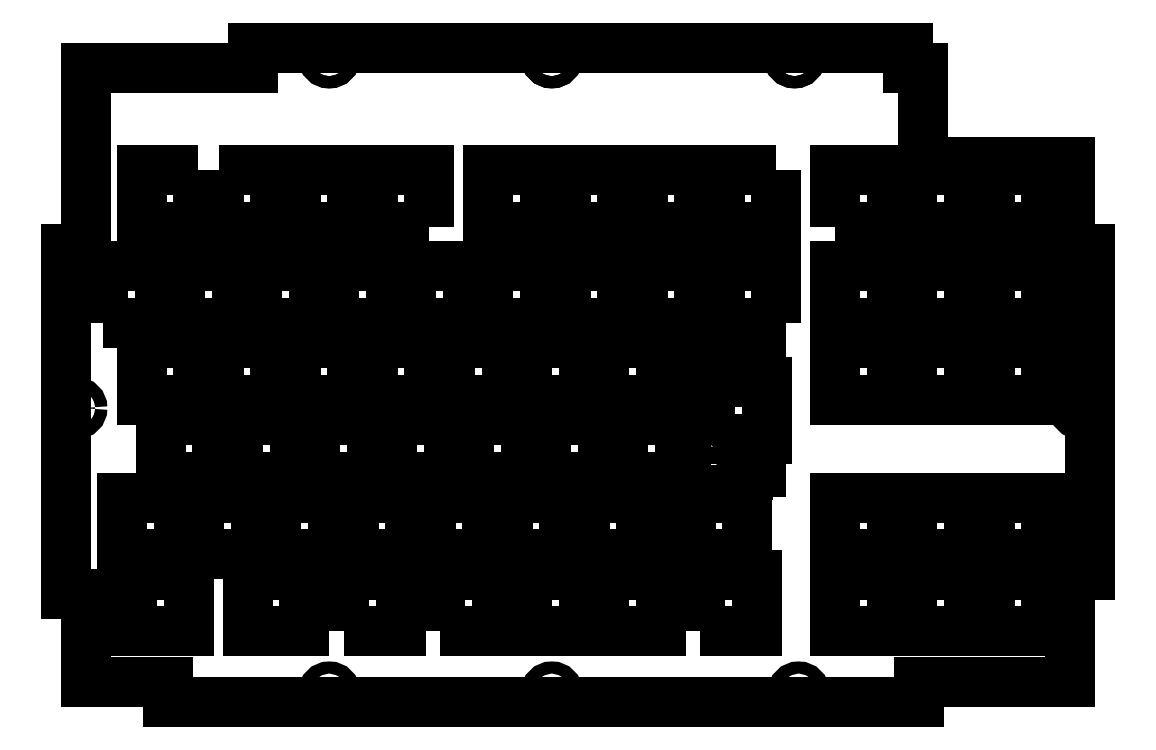
<metadata>
{"format":"dxf","ext":"dxf","renderer":"ezdxf+matplotlib","layout":"modelspace","background":"white","min_lineweight":24,"dpi":150}
</metadata>
<code>
0
SECTION
2
ENTITIES
0
LWPOLYLINE
8
0
90
4
70
1
43
0
10
87.44
20
12.55
10
101.4
20
12.55
10
101.4
20
26.55
10
87.44
20
26.55
0
LWPOLYLINE
8
0
90
4
70
1
43
0
10
11.24
20
26.55
10
11.24
20
12.55
10
25.24
20
12.55
10
25.24
20
26.55
0
LWPOLYLINE
8
0
90
4
70
1
43
0
10
237.2
20
26.55
10
223.2
20
26.55
10
223.2
20
12.55
10
237.2
20
12.55
0
LWPOLYLINE
8
0
90
4
70
1
43
0
10
151.7
20
12.55
10
165.7
20
12.55
10
165.7
20
26.55
10
151.7
20
26.55
0
LWPOLYLINE
8
0
90
4
70
1
43
0
10
122.9
20
26.55
10
108.9
20
26.55
10
108.9
20
12.55
10
122.9
20
12.55
0
LWPOLYLINE
8
0
90
4
70
1
43
0
10
127.9
20
12.55
10
141.9
20
12.55
10
141.9
20
26.55
10
127.9
20
26.55
0
LWPOLYLINE
8
0
90
4
70
1
43
0
10
63.63
20
12.55
10
77.63
20
12.55
10
77.63
20
26.55
10
63.63
20
26.55
0
LWPOLYLINE
8
0
90
4
70
1
43
0
10
53.81
20
26.55
10
39.81
20
26.55
10
39.81
20
12.55
10
53.81
20
12.55
0
LWPOLYLINE
8
0
90
4
70
1
43
0
10
218.1
20
12.55
10
218.1
20
26.55
10
204.1
20
26.55
10
204.1
20
12.55
0
LWPOLYLINE
8
0
90
4
70
1
43
0
10
199.1
20
12.55
10
199.1
20
26.55
10
185.1
20
26.55
10
185.1
20
12.55
0
LWPOLYLINE
8
0
90
4
70
1
43
0
10
199.1
20
31.6
10
199.1
20
45.6
10
185.1
20
45.6
10
185.1
20
31.6
0
LWPOLYLINE
8
0
90
4
70
1
43
0
10
163.4
20
45.6
10
149.4
20
45.6
10
149.4
20
31.6
10
163.4
20
31.6
0
LWPOLYLINE
8
0
90
4
70
1
43
0
10
137.2
20
45.6
10
123.2
20
45.6
10
123.2
20
31.6
10
137.2
20
31.6
0
LWPOLYLINE
8
0
90
4
70
1
43
0
10
223.2
20
31.6
10
237.2
20
31.6
10
237.2
20
45.6
10
223.2
20
45.6
0
LWPOLYLINE
8
0
90
4
70
1
43
0
10
204.1
20
31.6
10
218.1
20
31.6
10
218.1
20
45.6
10
204.1
20
45.6
0
LWPOLYLINE
8
0
90
4
70
1
43
0
10
85.06
20
45.6
10
85.06
20
31.6
10
99.06
20
31.6
10
99.06
20
45.6
0
LWPOLYLINE
8
0
90
4
70
1
43
0
10
146.7
20
50.65
10
146.7
20
64.65
10
132.7
20
64.65
10
132.7
20
50.65
0
LWPOLYLINE
8
0
90
4
70
1
43
0
10
60.96
20
31.6
10
60.96
20
45.6
10
46.96
20
45.6
10
46.96
20
31.6
0
LWPOLYLINE
8
0
90
4
70
1
43
0
10
27.91
20
45.6
10
27.91
20
31.6
10
41.91
20
31.6
10
41.91
20
45.6
0
LWPOLYLINE
8
0
90
4
70
1
43
0
10
22.86
20
31.6
10
22.86
20
45.6
10
8.858
20
45.6
10
8.858
20
31.6
0
LWPOLYLINE
8
0
90
4
70
1
43
0
10
113.6
20
50.65
10
127.6
20
50.65
10
127.6
20
64.65
10
113.6
20
64.65
0
LWPOLYLINE
8
0
90
4
70
1
43
0
10
104.1
20
31.6
10
118.1
20
31.6
10
118.1
20
45.6
10
104.1
20
45.6
0
LWPOLYLINE
8
0
90
4
70
1
43
0
10
80.01
20
45.6
10
66.01
20
45.6
10
66.01
20
31.6
10
80.01
20
31.6
0
LWPOLYLINE
8
0
90
4
70
1
43
0
10
108.6
20
64.65
10
94.58
20
64.65
10
94.58
20
50.65
10
108.6
20
50.65
0
LWPOLYLINE
8
0
90
36
70
1
43
0
10
154.3
20
53.62
10
153.1
20
53.62
10
153.1
20
56.92
10
154.3
20
56.92
10
154.3
20
58.65
10
158.8
20
58.65
10
158.8
20
60.17
10
154.1
20
60.17
10
154.1
20
74.17
10
158.8
20
74.17
10
158.8
20
75.7
10
154.3
20
75.7
10
154.3
20
77.42
10
153.1
20
77.42
10
153.1
20
80.72
10
154.3
20
80.72
10
154.3
20
82.45
10
160.6
20
82.45
10
160.6
20
83.27
10
163.4
20
83.27
10
163.4
20
82.45
10
166.6
20
82.45
10
166.6
20
75.7
10
163.4
20
75.7
10
163.4
20
74.17
10
168.1
20
74.17
10
168.1
20
60.17
10
163.4
20
60.17
10
163.4
20
58.65
10
166.6
20
58.65
10
166.6
20
51.9
10
163.4
20
51.9
10
163.4
20
51.07
10
160.6
20
51.07
10
160.6
20
51.9
10
154.3
20
51.9
0
LWPOLYLINE
8
0
90
4
70
1
43
0
10
32.38
20
64.65
10
18.38
20
64.65
10
18.38
20
50.65
10
32.38
20
50.65
0
LWPOLYLINE
8
0
90
4
70
1
43
0
10
75.53
20
64.65
10
75.53
20
50.65
10
89.53
20
50.65
10
89.53
20
64.65
0
LWPOLYLINE
8
0
90
4
70
1
43
0
10
56.48
20
50.65
10
70.48
20
50.65
10
70.48
20
64.65
10
56.48
20
64.65
0
LWPOLYLINE
8
0
90
4
70
1
43
0
10
37.43
20
64.65
10
37.43
20
50.65
10
51.43
20
50.65
10
51.43
20
64.65
0
LWPOLYLINE
8
0
90
4
70
1
43
0
10
70.77
20
69.7
10
84.77
20
69.7
10
84.77
20
83.7
10
70.77
20
83.7
0
LWPOLYLINE
8
0
90
4
70
1
43
0
10
13.62
20
83.7
10
13.62
20
69.7
10
27.62
20
69.7
10
27.62
20
83.7
0
LWPOLYLINE
8
0
90
4
70
1
43
0
10
237.2
20
83.7
10
223.2
20
83.7
10
223.2
20
69.7
10
237.2
20
69.7
0
LWPOLYLINE
8
0
90
4
70
1
43
0
10
103.8
20
83.7
10
89.82
20
83.7
10
89.82
20
69.7
10
103.8
20
69.7
0
LWPOLYLINE
8
0
90
4
70
1
43
0
10
127.9
20
69.7
10
141.9
20
69.7
10
141.9
20
83.7
10
127.9
20
83.7
0
LWPOLYLINE
8
0
90
4
70
1
43
0
10
51.72
20
69.7
10
65.72
20
69.7
10
65.72
20
83.7
10
51.72
20
83.7
0
LWPOLYLINE
8
0
90
4
70
1
43
0
10
46.67
20
83.7
10
32.67
20
83.7
10
32.67
20
69.7
10
46.67
20
69.7
0
LWPOLYLINE
8
0
90
4
70
1
43
0
10
108.9
20
69.7
10
122.9
20
69.7
10
122.9
20
83.7
10
108.9
20
83.7
0
LWPOLYLINE
8
0
90
4
70
1
43
0
10
218.1
20
69.7
10
218.1
20
83.7
10
204.1
20
83.7
10
204.1
20
69.7
0
LWPOLYLINE
8
0
90
4
70
1
43
0
10
199.1
20
69.7
10
199.1
20
83.7
10
185.1
20
83.7
10
185.1
20
69.7
0
LWPOLYLINE
8
0
90
4
70
1
43
0
10
237.2
20
102.7
10
223.2
20
102.7
10
223.2
20
88.75
10
237.2
20
88.75
0
LWPOLYLINE
8
0
90
4
70
1
43
0
10
218.1
20
102.7
10
204.1
20
102.7
10
204.1
20
88.75
10
218.1
20
88.75
0
LWPOLYLINE
8
0
90
4
70
1
43
0
10
199.1
20
88.75
10
199.1
20
102.7
10
185.1
20
102.7
10
185.1
20
88.75
0
LWPOLYLINE
8
0
90
4
70
1
43
0
10
118.4
20
102.7
10
118.4
20
88.75
10
132.4
20
88.75
10
132.4
20
102.7
0
LWPOLYLINE
8
0
90
4
70
1
43
0
10
113.3
20
88.75
10
113.3
20
102.7
10
99.35
20
102.7
10
99.35
20
88.75
0
LWPOLYLINE
8
0
90
4
70
1
43
0
10
170.5
20
88.75
10
170.5
20
102.7
10
156.5
20
102.7
10
156.5
20
88.75
0
LWPOLYLINE
8
0
90
4
70
1
43
0
10
151.4
20
102.7
10
137.4
20
102.7
10
137.4
20
88.75
10
151.4
20
88.75
0
LWPOLYLINE
8
0
90
4
70
1
43
0
10
185.1
20
112.6
10
199.1
20
112.6
10
199.1
20
126.6
10
185.1
20
126.6
0
LWPOLYLINE
8
0
90
4
70
1
43
0
10
170.5
20
126.6
10
156.5
20
126.6
10
156.5
20
112.6
10
170.5
20
112.6
0
LWPOLYLINE
8
0
90
4
70
1
43
0
10
204.1
20
112.6
10
218.1
20
112.6
10
218.1
20
126.6
10
204.1
20
126.6
0
LWPOLYLINE
8
0
90
4
70
1
43
0
10
80.3
20
102.7
10
80.3
20
88.75
10
94.3
20
88.75
10
94.3
20
102.7
0
LWPOLYLINE
8
0
90
4
70
1
43
0
10
237.2
20
126.6
10
223.2
20
126.6
10
223.2
20
112.6
10
237.2
20
112.6
0
LWPOLYLINE
8
0
90
4
70
1
43
0
10
151.4
20
112.6
10
151.4
20
126.6
10
137.4
20
126.6
10
137.4
20
112.6
0
LWPOLYLINE
8
0
90
4
70
1
43
0
10
61.25
20
88.75
10
75.25
20
88.75
10
75.25
20
102.7
10
61.25
20
102.7
0
LWPOLYLINE
8
0
90
4
70
1
43
0
10
42.2
20
88.75
10
56.2
20
88.75
10
56.2
20
102.7
10
42.2
20
102.7
0
LWPOLYLINE
8
0
90
4
70
1
43
0
10
23.15
20
88.75
10
37.15
20
88.75
10
37.15
20
102.7
10
23.15
20
102.7
0
LWPOLYLINE
8
0
90
4
70
1
43
0
10
4.095
20
88.75
10
18.09
20
88.75
10
18.09
20
102.7
10
4.095
20
102.7
0
LWPOLYLINE
8
0
90
4
70
1
43
0
10
65.72
20
112.6
10
65.72
20
126.6
10
51.72
20
126.6
10
51.72
20
112.6
0
LWPOLYLINE
8
0
90
4
70
1
43
0
10
32.67
20
126.6
10
32.67
20
112.6
10
46.67
20
112.6
10
46.67
20
126.6
0
LWPOLYLINE
8
0
90
4
70
1
43
0
10
84.77
20
112.6
10
84.77
20
126.6
10
70.77
20
126.6
10
70.77
20
112.6
0
LWPOLYLINE
8
0
90
4
70
1
43
0
10
118.4
20
112.6
10
132.4
20
112.6
10
132.4
20
126.6
10
118.4
20
126.6
0
LWPOLYLINE
8
0
90
4
70
1
43
0
10
113.3
20
126.6
10
99.35
20
126.6
10
99.35
20
112.6
10
113.3
20
112.6
0
LWPOLYLINE
8
0
90
4
70
1
43
0
10
27.62
20
126.6
10
13.62
20
126.6
10
13.62
20
112.6
10
27.62
20
112.6
0
LWPOLYLINE
8
0
90
22
70
1
43
0
10
0
20
107
10
0
20
151.8
10
41.1
20
151.8
10
41.1
20
156.8
10
203.1
20
156.8
10
203.1
20
151.8
10
206.7
20
151.8
10
206.7
20
128.4
10
243
20
128.4
10
243
20
107
10
248
20
107
10
248
20
26.55
10
243
20
26.55
10
243
20
0
10
205.7
20
0
10
205.7
20
-5
10
20.2
20
-5
10
20.2
20
0
10
0
20
0
10
0
20
21.72
10
-5
20
21.72
10
-5
20
107
0
CIRCLE
8
0
10
175
20
154.4
30
0
40
1.5
210
0
220
0
230
1
0
CIRCLE
8
0
10
175
20
154.4
30
0
40
1.5
210
0
220
0
230
1
0
CIRCLE
8
0
10
115
20
154.4
30
0
40
1.5
210
0
220
0
230
1
0
CIRCLE
8
0
10
60
20
154.4
30
0
40
1.5
210
0
220
0
230
1
0
CIRCLE
8
0
10
60
20
154.4
30
0
40
1.5
210
0
220
0
230
1
0
CIRCLE
8
0
10
115
20
154.4
30
0
40
1.5
210
0
220
0
230
1
0
CIRCLE
8
0
10
-2.5
20
67.7
30
0
40
1.5
210
0
220
0
230
1
0
CIRCLE
8
0
10
115
20
-2.6
30
0
40
1.5
210
0
220
0
230
1
0
CIRCLE
8
0
10
60
20
-2.6
30
0
40
1.5
210
0
220
0
230
1
0
CIRCLE
8
0
10
176
20
-2.6
30
0
40
1.5
210
0
220
0
230
1
0
CIRCLE
8
0
10
245.5
20
67.7
30
0
40
1.5
210
0
220
0
230
1
0
ENDSEC
0
EOF

</code>
